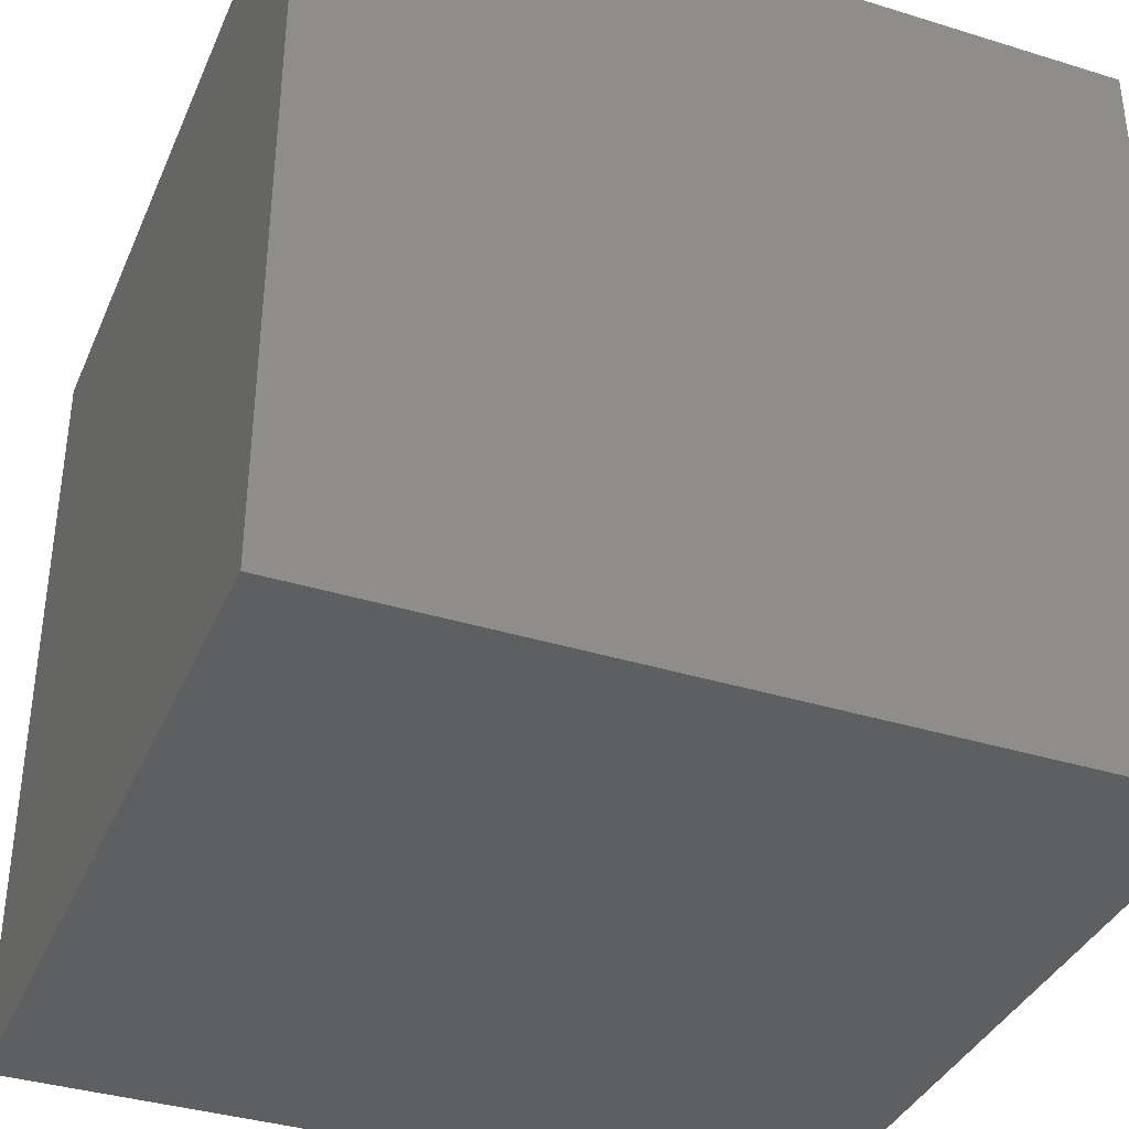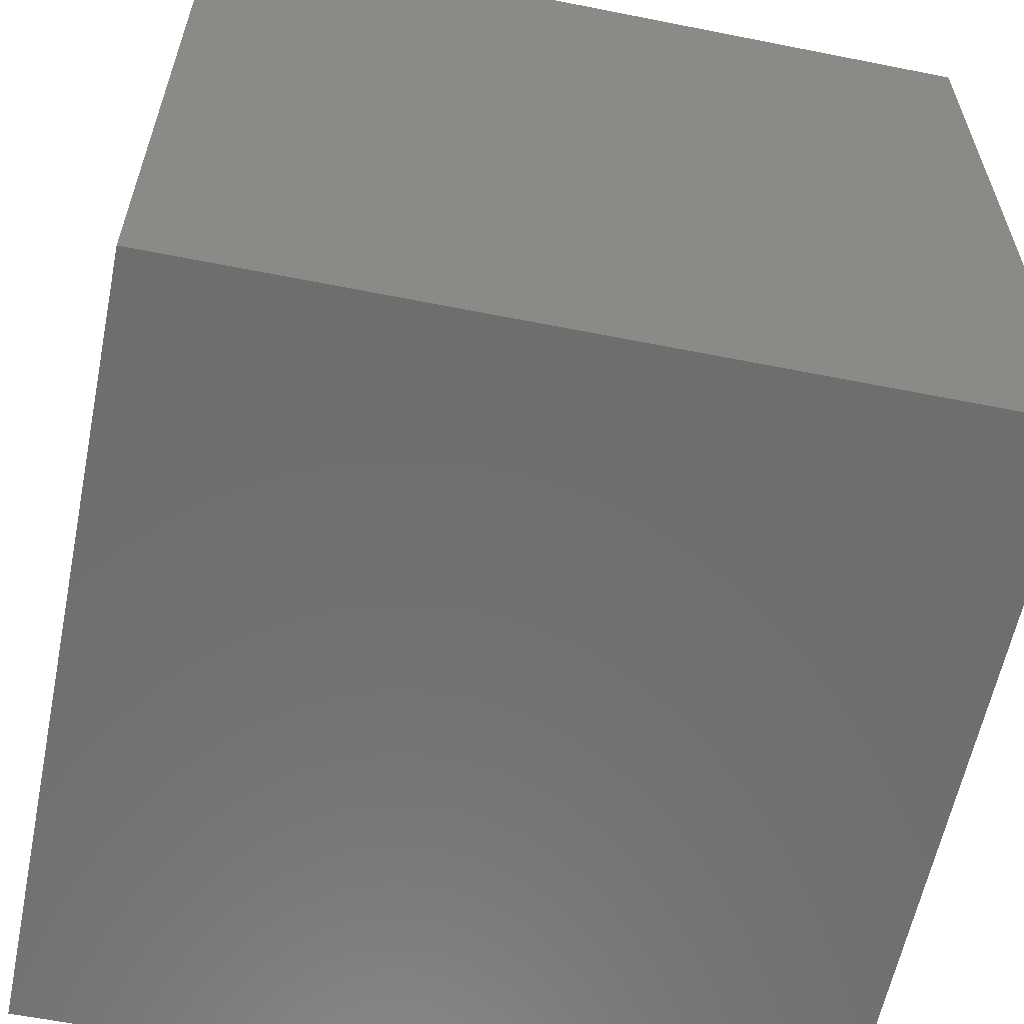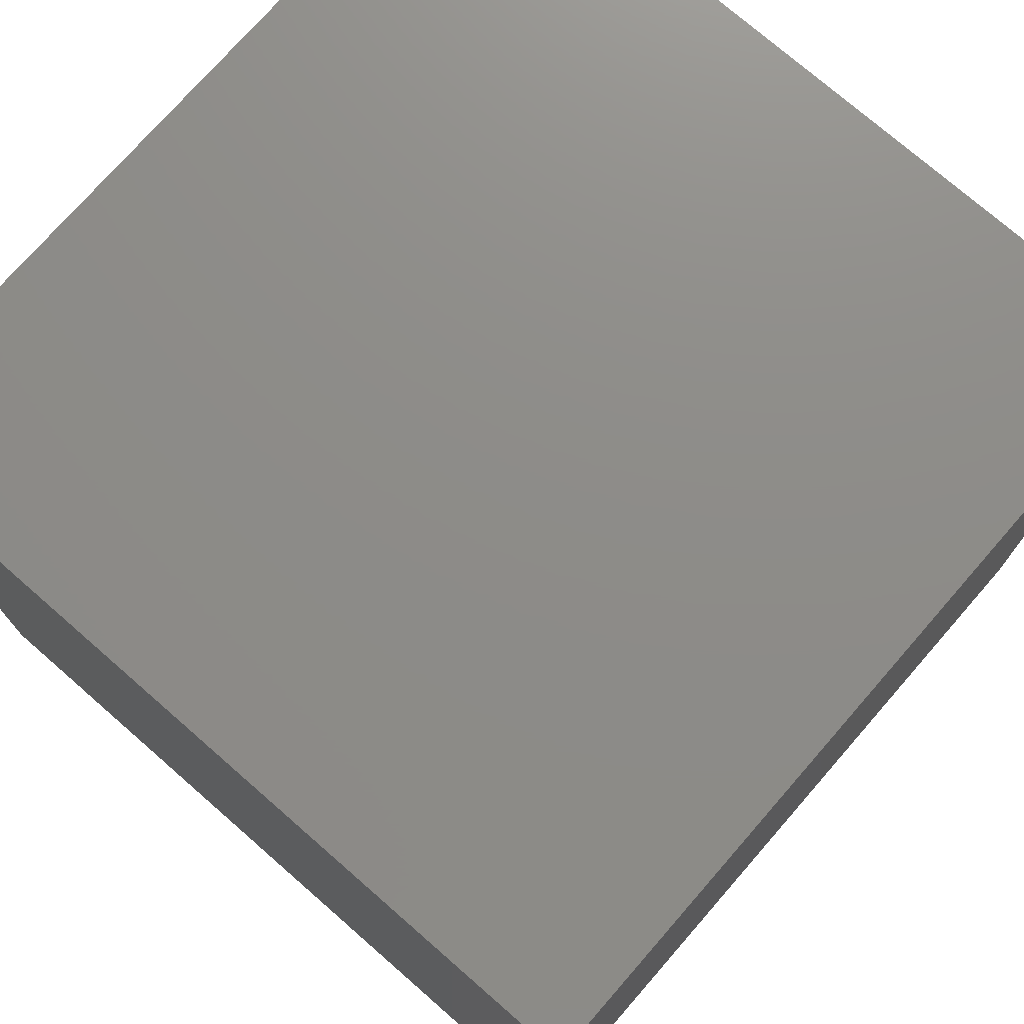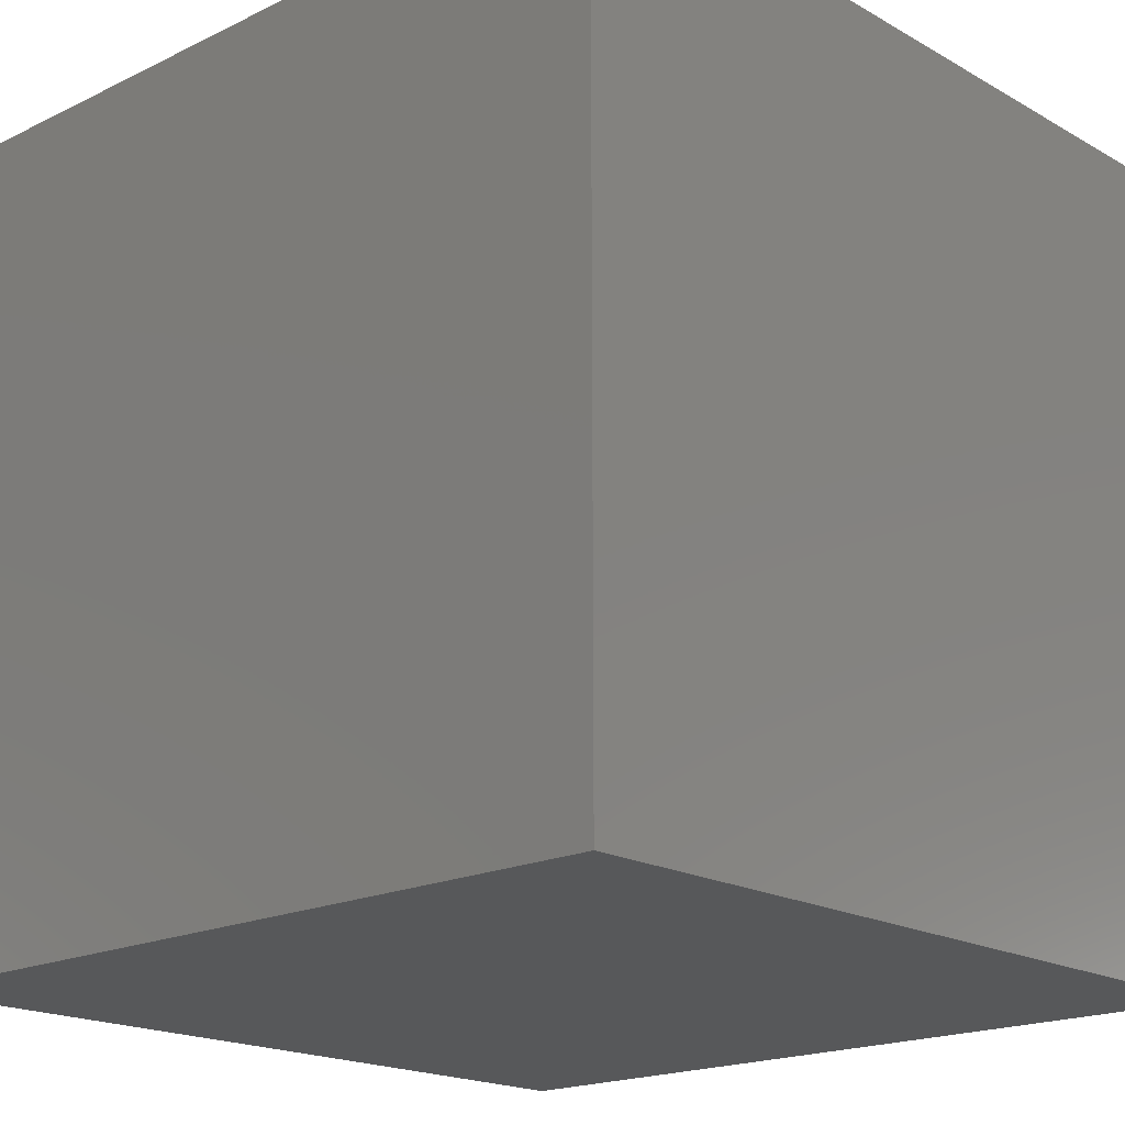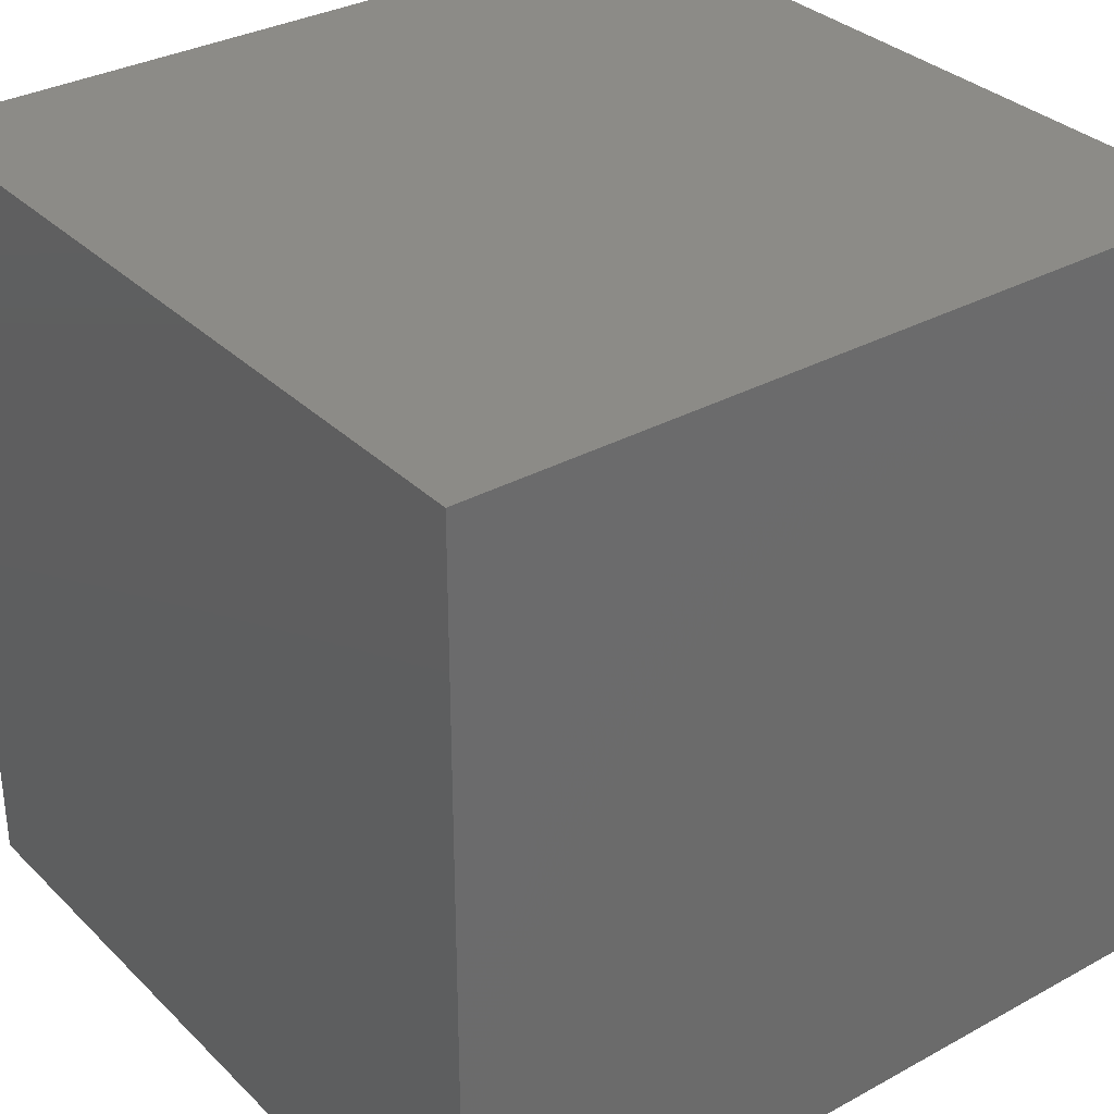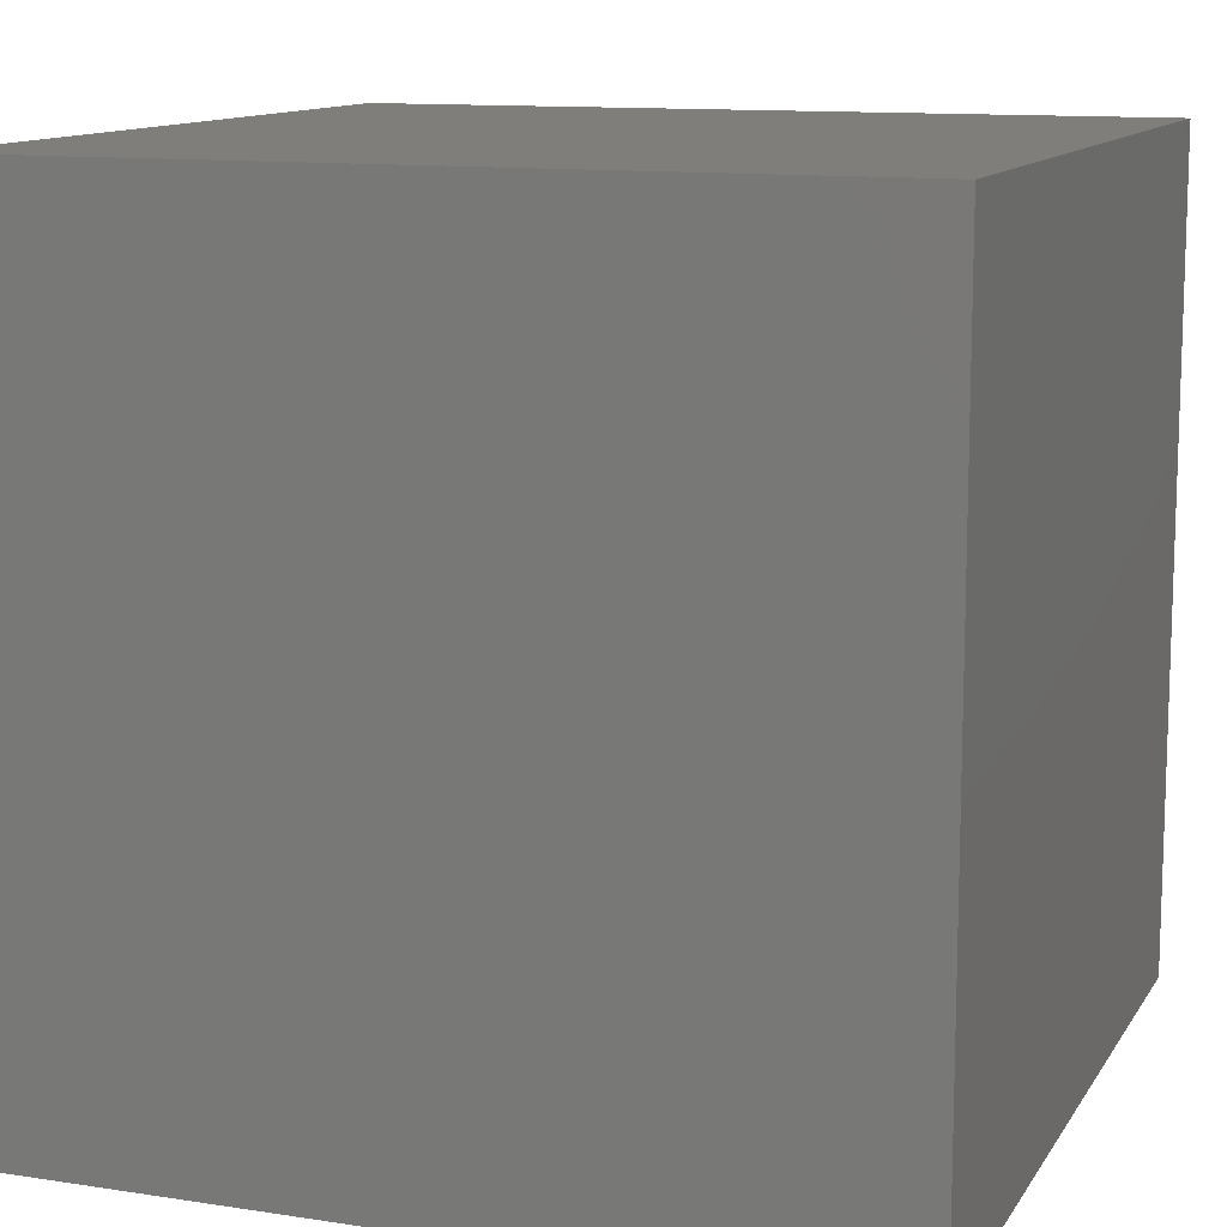
<metadata>
{"format":"stl","ext":"stl","renderer":"f3d","projection":"perspective","resolution":1024,"background":"white","views":[{"elev":-37.2,"azim":158.3,"up":"+Z"},{"elev":-60.2,"azim":168.5,"up":"+Z"},{"elev":74.9,"azim":41.1,"up":"+Y"},{"elev":-18.6,"azim":-137.2,"up":"+Y"},{"elev":32.7,"azim":52.8,"up":"+Z"},{"elev":11.9,"azim":-159.9,"up":"+Y"}]}
</metadata>
<code>
# stl→obj: 8 verts, 12 faces
v 2 10 -2
v 1 10 -2
v 2 9 -2
v 1 9 -2
v 2 9 -3
v 1 9 -3
v 2 10 -3
v 1 10 -3
f 1 2 3
f 3 2 4
f 5 6 7
f 7 6 8
f 4 6 3
f 3 6 5
f 2 8 4
f 4 8 6
f 1 7 2
f 2 7 8
f 3 5 1
f 1 5 7

</code>
